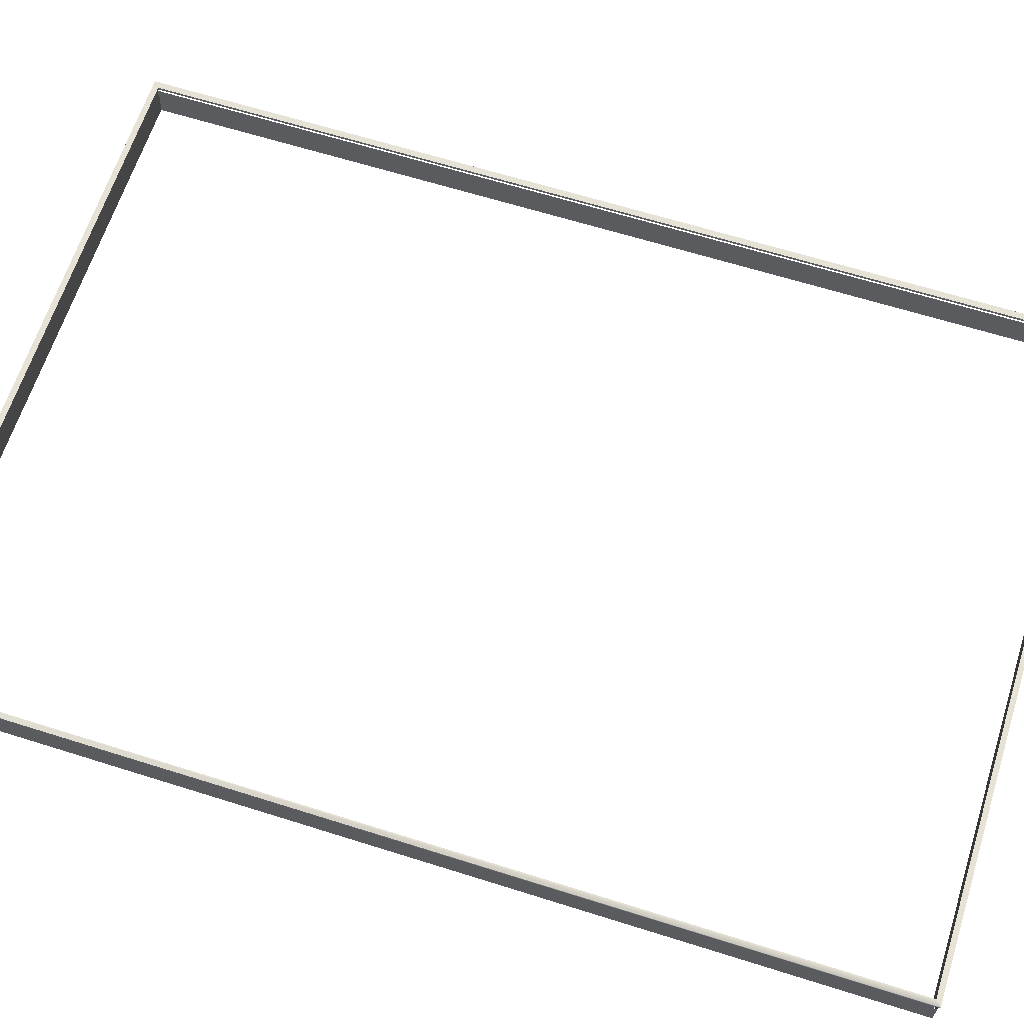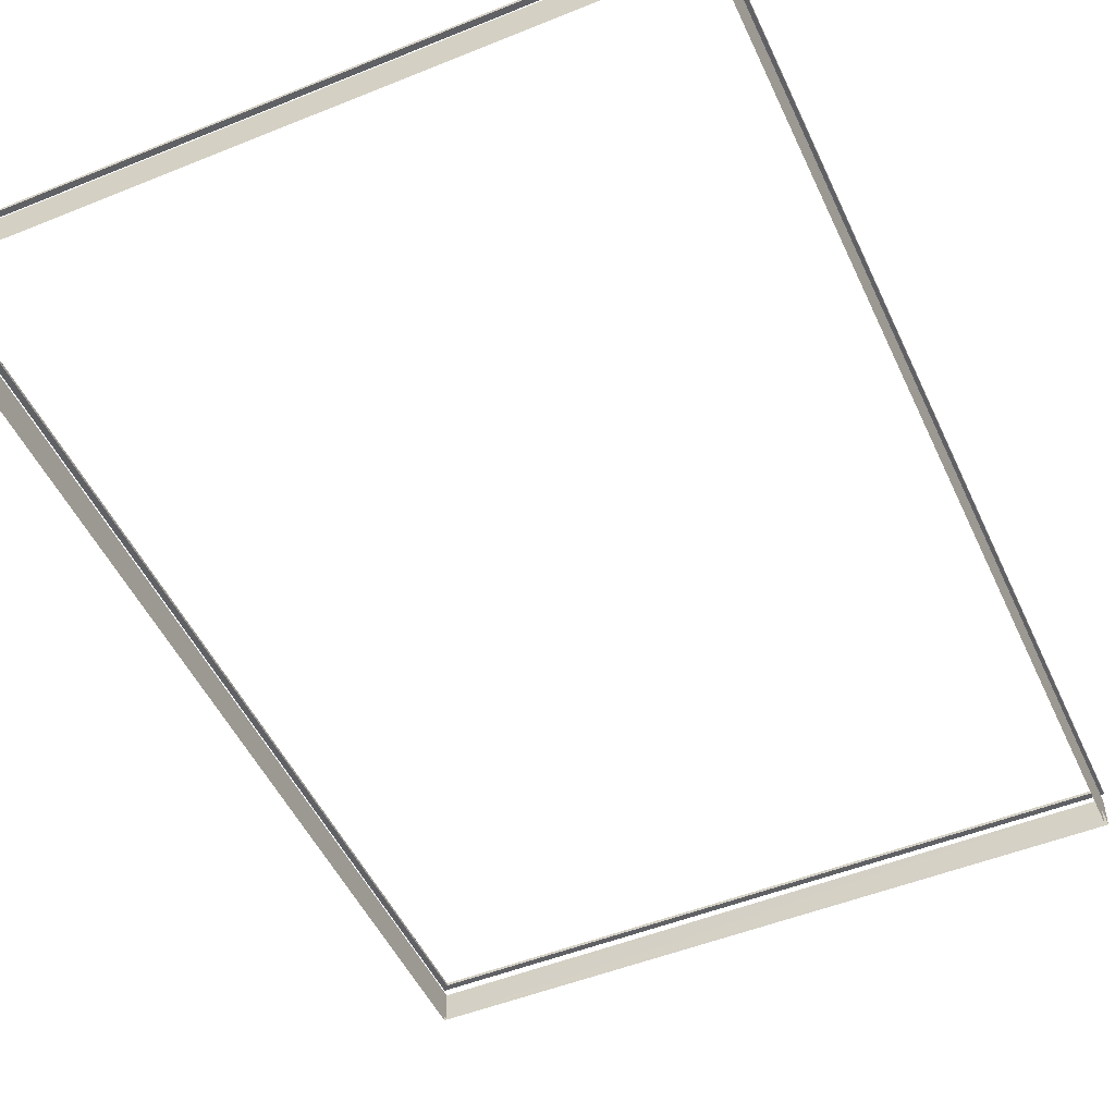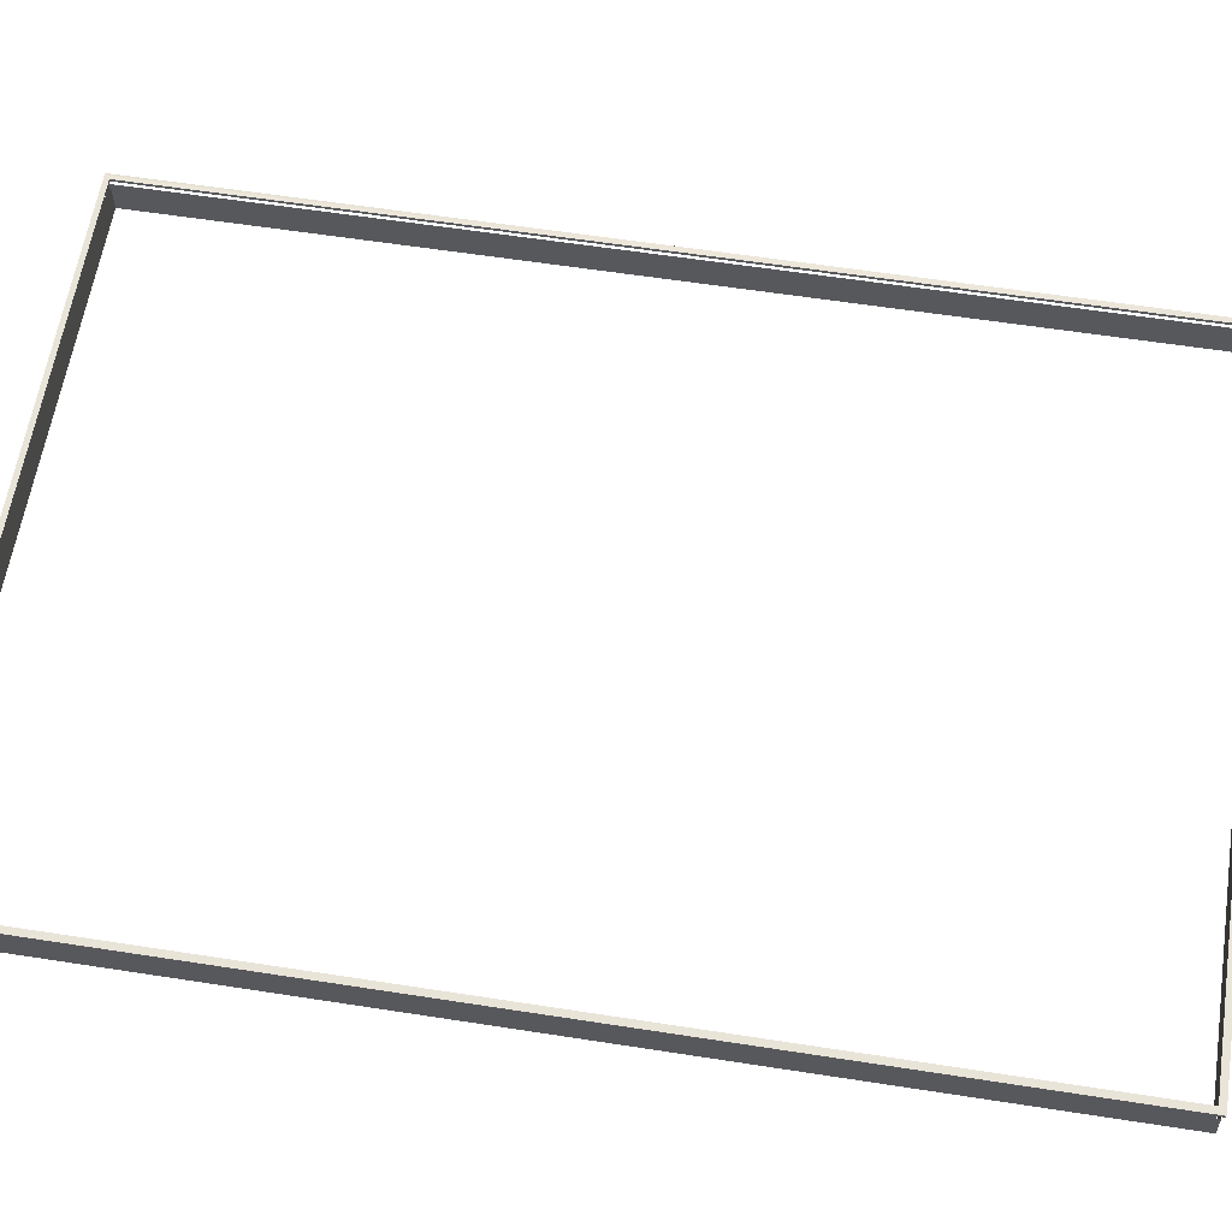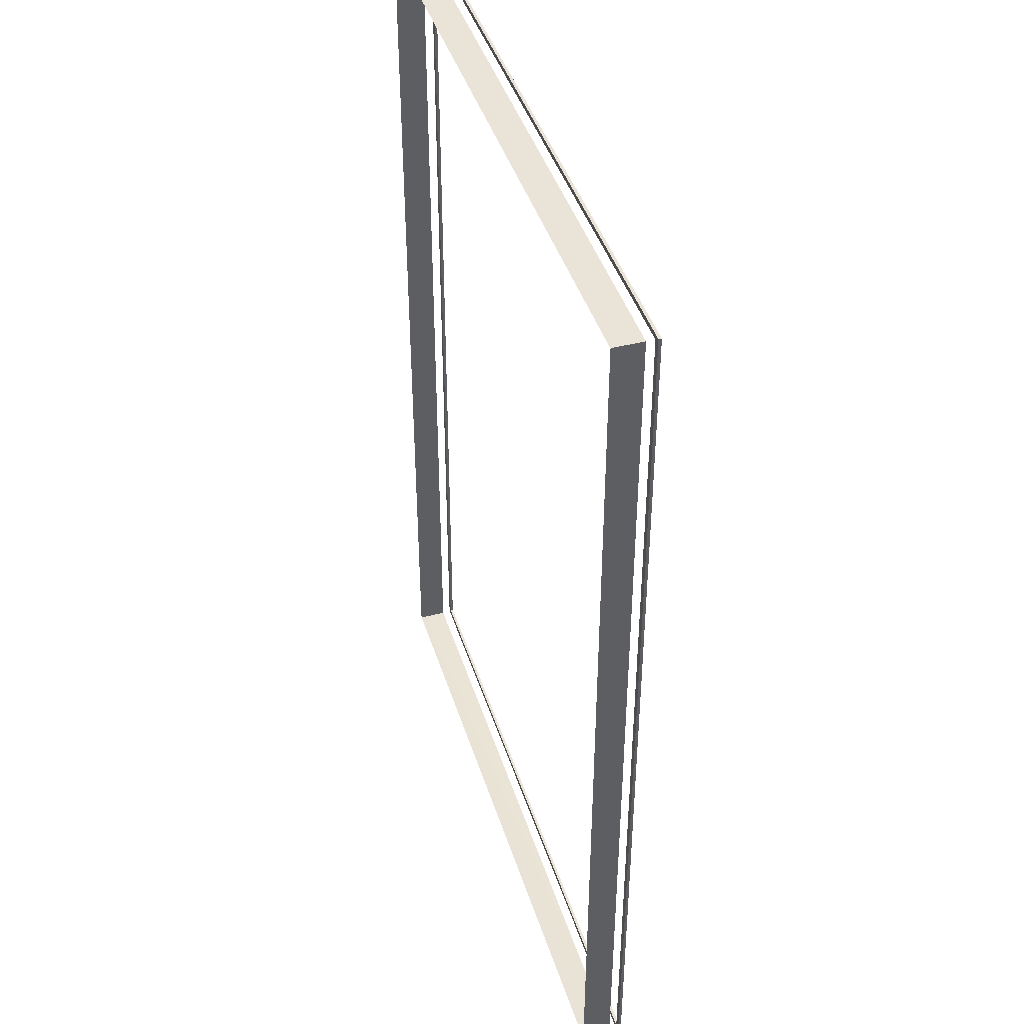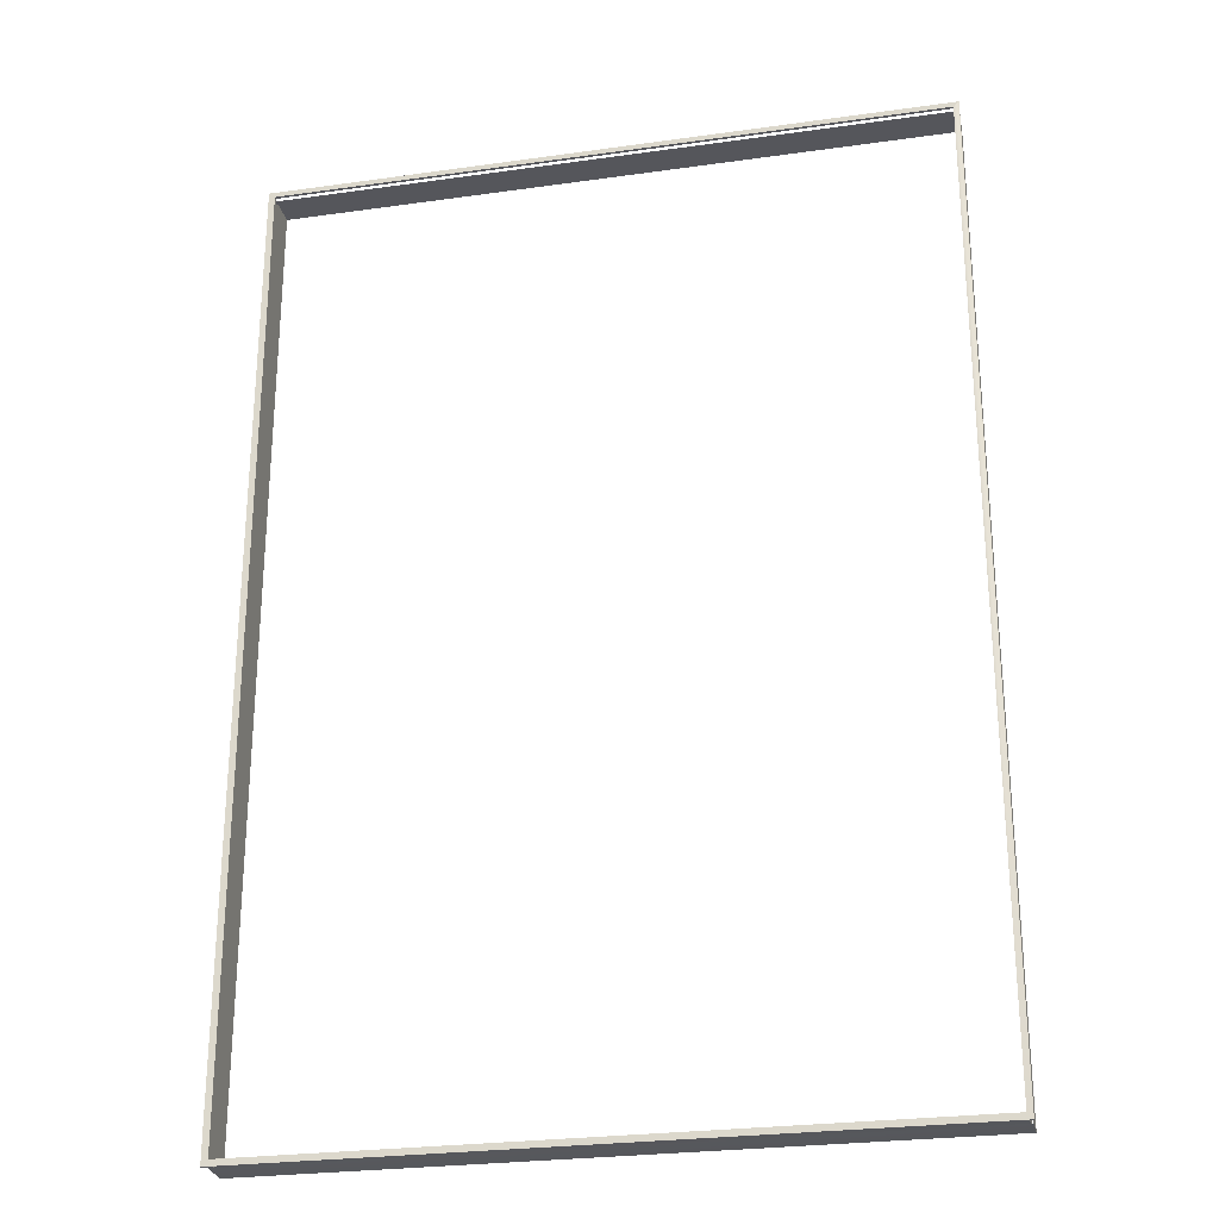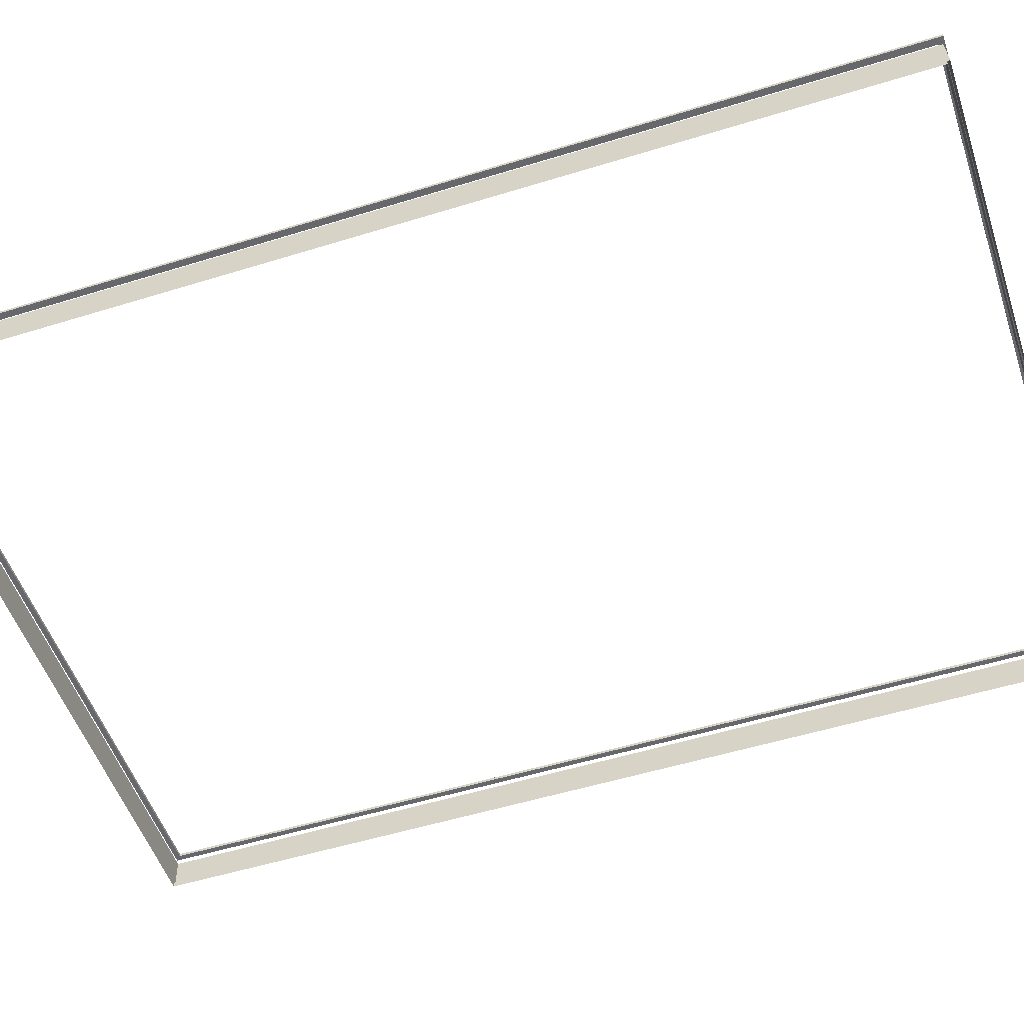
<metadata>
{"format":"obj","ext":"obj","renderer":"f3d","projection":"perspective","resolution":1024,"background":"white","views":[{"elev":63.9,"azim":-72.3,"up":"+Y"},{"elev":-49.7,"azim":24.1,"up":"+Y"},{"elev":60.6,"azim":99.0,"up":"+Y"},{"elev":42.9,"azim":73.0,"up":"+Z"},{"elev":-26.3,"azim":-167.5,"up":"+Z"},{"elev":-52.4,"azim":108.5,"up":"+Y"}]}
</metadata>
<code>
g Box124
v -273.8 25.92 197.7
v 292.2 25.92 197.7
v 292.2 28.32 197.7
v -273.8 28.32 197.7
v 292.2 25.92 197.7
v 292.2 25.92 -609.1
v 292.2 28.32 -609.1
v 292.2 28.32 197.7
v 292.2 25.92 -609.1
v -273.8 25.92 -609.1
v -273.8 28.32 -609.1
v 292.2 28.32 -609.1
v -273.8 25.92 -609.1
v -273.8 25.92 197.7
v -273.8 28.32 197.7
v -273.8 28.32 -609.1
v -269.2 25.92 -604.1
v 286.8 25.92 -604.1
v 286.8 28.32 -604.1
v -269.2 28.32 -604.1
v 286.8 25.92 -604.1
v 286.8 25.92 193.4
v 286.8 28.32 193.4
v 286.8 28.32 -604.1
v 286.8 25.92 193.4
v -269.2 25.92 193.4
v -269.2 28.32 193.4
v 286.8 28.32 193.4
v -269.2 25.92 193.4
v -269.2 25.92 -604.1
v -269.2 28.32 -604.1
v -269.2 28.32 193.4
v -269.2 25.92 193.4
v -273.8 25.92 197.7
v -269.2 25.92 -604.1
v -273.8 25.92 -609.1
v -269.2 25.92 193.4
v 292.2 25.92 197.7
v -273.8 25.92 197.7
v 286.8 25.92 193.4
v 292.2 25.92 -609.1
v -269.2 25.92 -604.1
v -273.8 25.92 -609.1
v 286.8 25.92 -604.1
v 292.2 25.92 197.7
v 286.8 25.92 -604.1
v 292.2 25.92 -609.1
v 286.8 25.92 193.4
v -269.2 28.32 193.4
v -269.2 28.32 -604.1
v -273.8 28.32 -609.1
v -269.2 28.32 193.4
v -273.8 28.32 197.7
v 292.2 28.32 197.7
v 286.8 28.32 193.4
v 292.2 28.32 -609.1
v -273.8 28.32 -609.1
v -269.2 28.32 -604.1
v 286.8 28.32 -604.1
v 292.2 28.32 197.7
v 292.2 28.32 -609.1
v 286.8 28.32 -604.1
v 286.8 28.32 193.4
v -272.7 -6.25 196.7
v 290.6 -6.25 196.7
v 290.6 17.79 196.7
v -272.7 17.79 196.7
v 290.6 -6.25 196.7
v 290.6 -6.25 -608.9
v 290.6 17.79 -607.5
v 290.6 17.79 196.7
v 290.6 -6.25 -608.9
v -272.7 -6.25 -608.9
v -272.7 17.79 -608.9
v 290.6 17.79 -607.5
v -272.7 -6.25 -608.9
v -272.7 -6.25 196.7
v -272.7 17.79 196.7
v -272.7 17.79 -608.9
v -270.4 -6.25 -606.7
v 288.3 -6.25 -606.7
v 288.3 17.79 -605.3
v -270.4 17.79 -606.7
v 288.3 -6.25 -606.7
v 288.3 -6.25 194.4
v 288.3 17.79 194.4
v 288.3 17.79 -605.3
v 288.3 -6.25 194.4
v -270.4 -6.25 194.4
v -270.4 17.79 194.4
v 288.3 17.79 194.4
v -270.4 -6.25 194.4
v -270.4 -6.25 -606.7
v -270.4 17.79 -606.7
v -270.4 17.79 194.4
f 3 1 2
f 4 1 3
f 7 5 6
f 8 5 7
f 11 9 10
f 12 9 11
f 15 13 14
f 16 13 15
f 19 17 18
f 20 17 19
f 23 21 22
f 24 21 23
f 27 25 26
f 28 25 27
f 31 29 30
f 32 29 31
f 35 33 34
f 34 36 35
f 39 37 38
f 37 40 38
f 43 41 42
f 42 41 44
f 47 45 46
f 46 45 48
f 15 49 50
f 50 51 15
f 54 52 53
f 54 55 52
f 58 56 57
f 59 56 58
f 62 60 61
f 63 60 62
f 66 64 65
f 67 64 66
f 70 68 69
f 71 68 70
f 74 72 73
f 75 72 74
f 78 76 77
f 79 76 78
f 82 80 81
f 83 80 82
f 86 84 85
f 87 84 86
f 90 88 89
f 91 88 90
f 94 92 93
f 95 92 94

</code>
